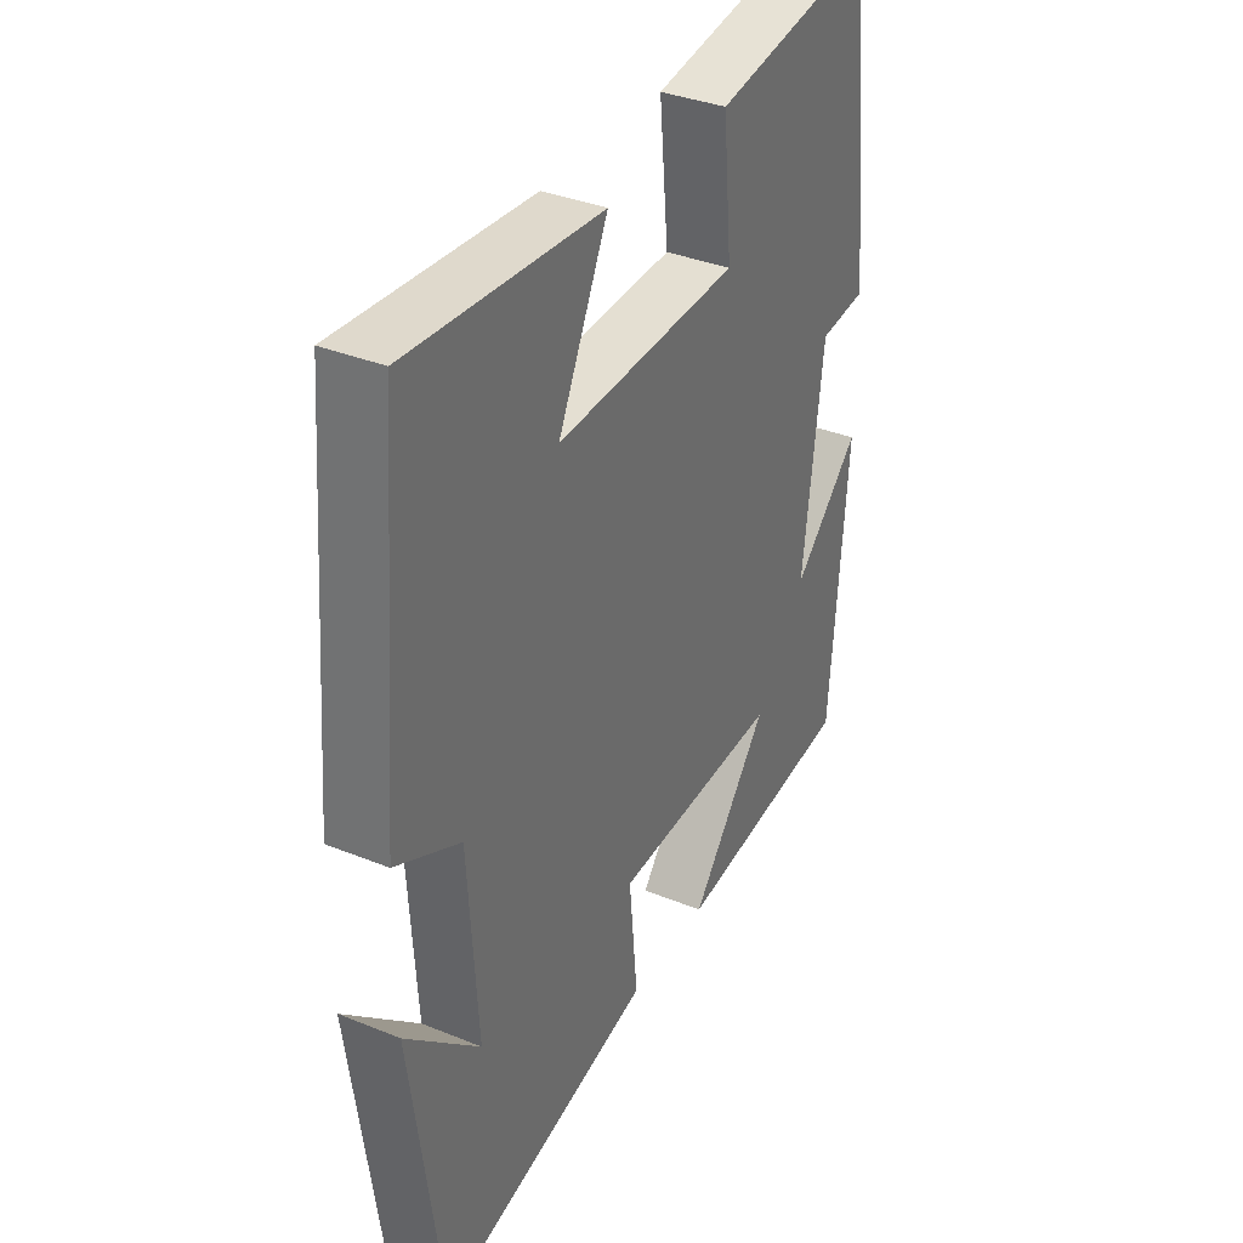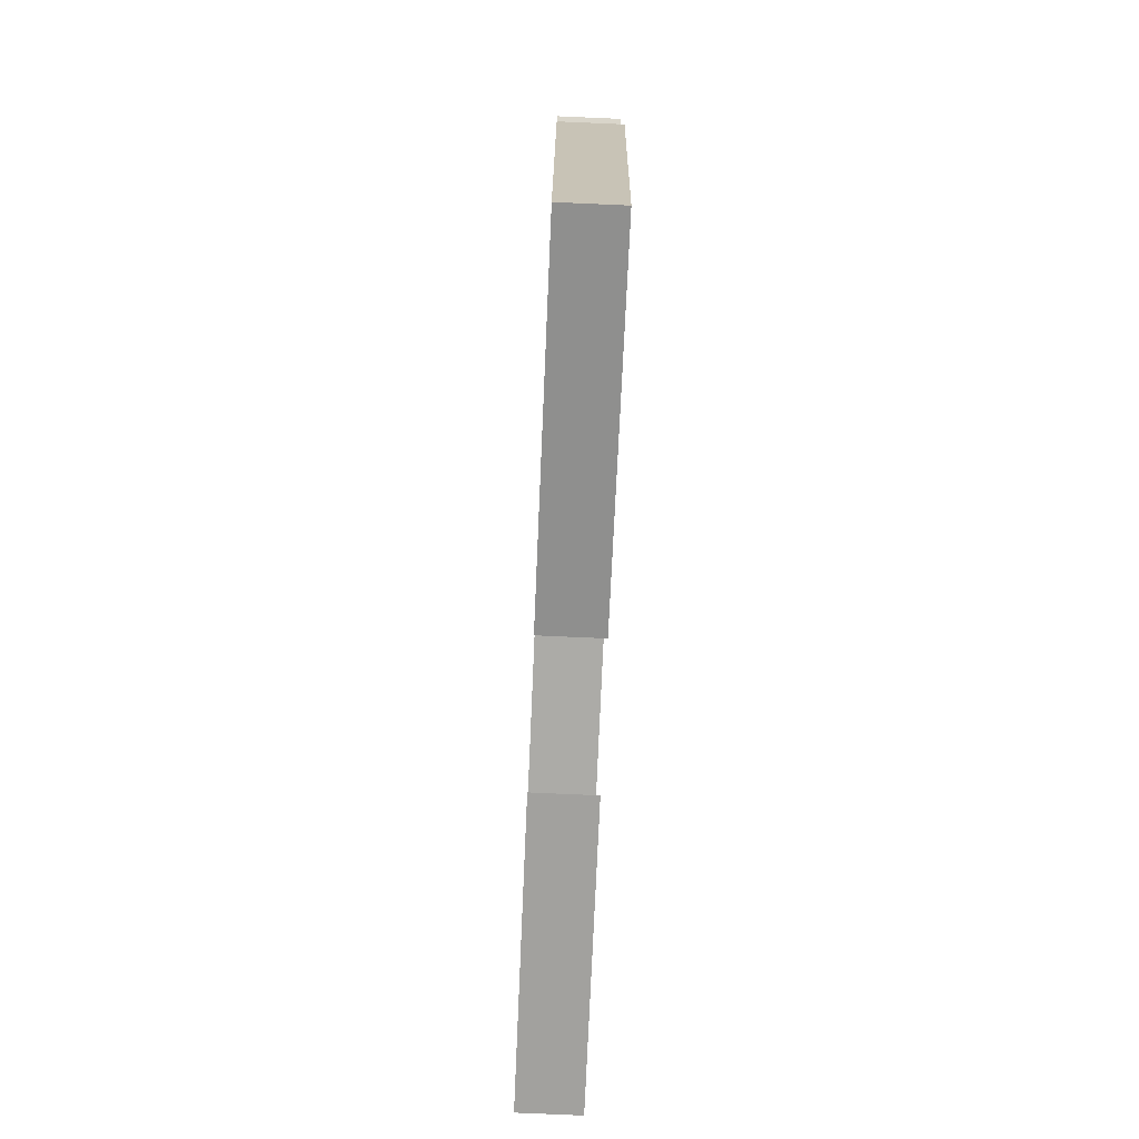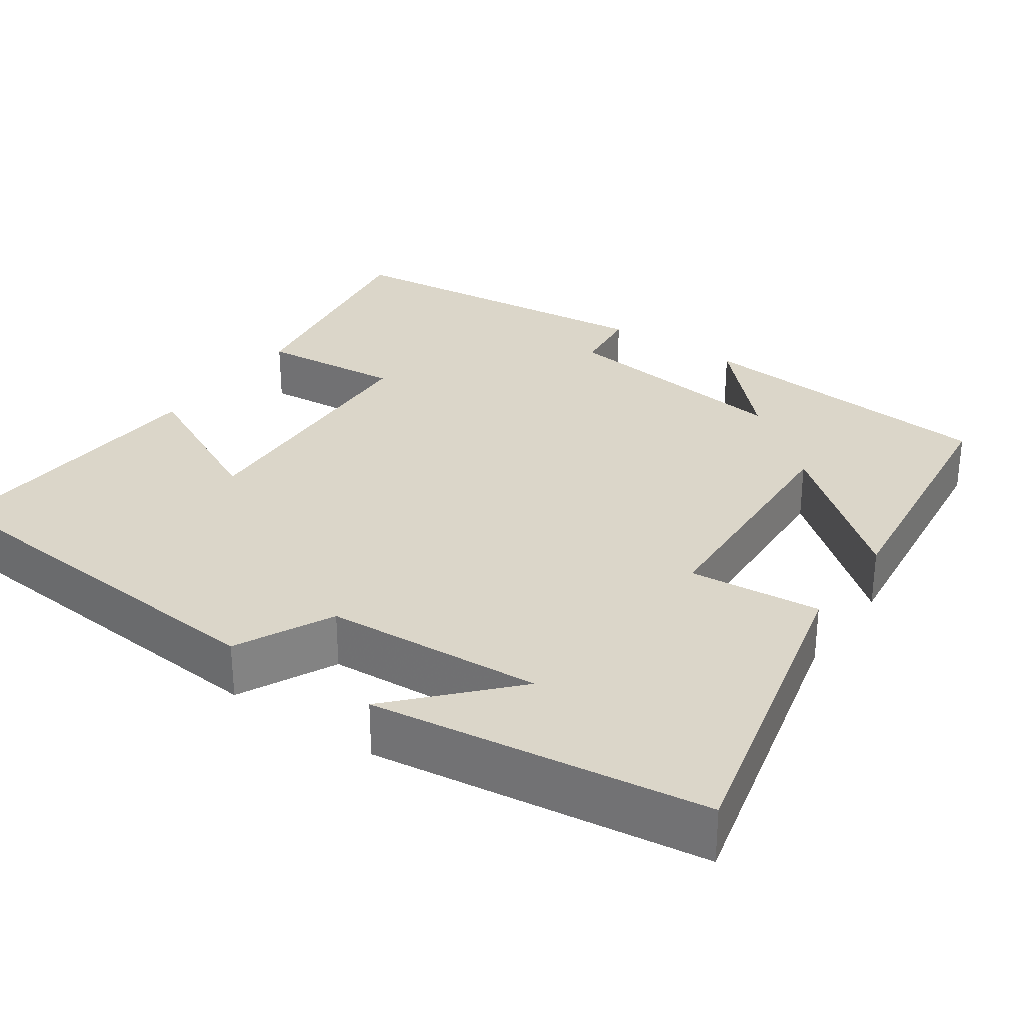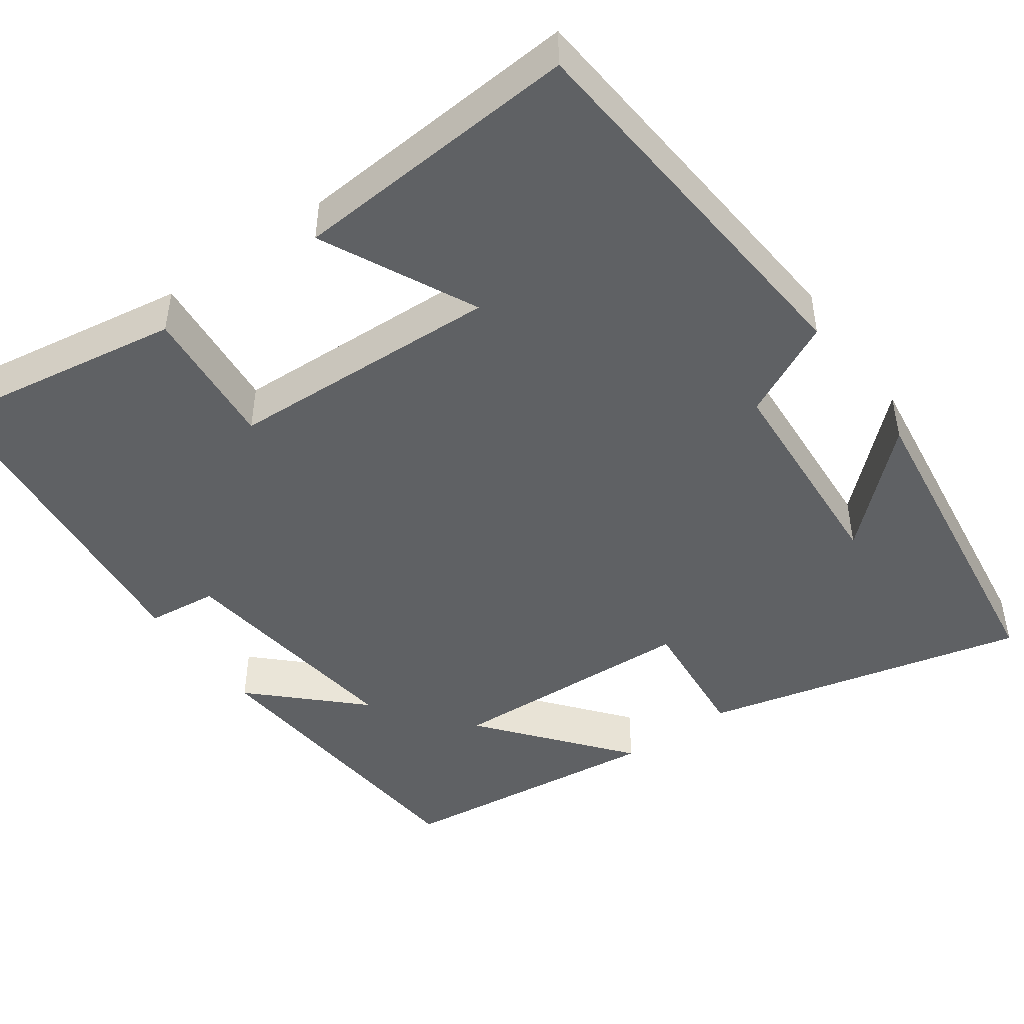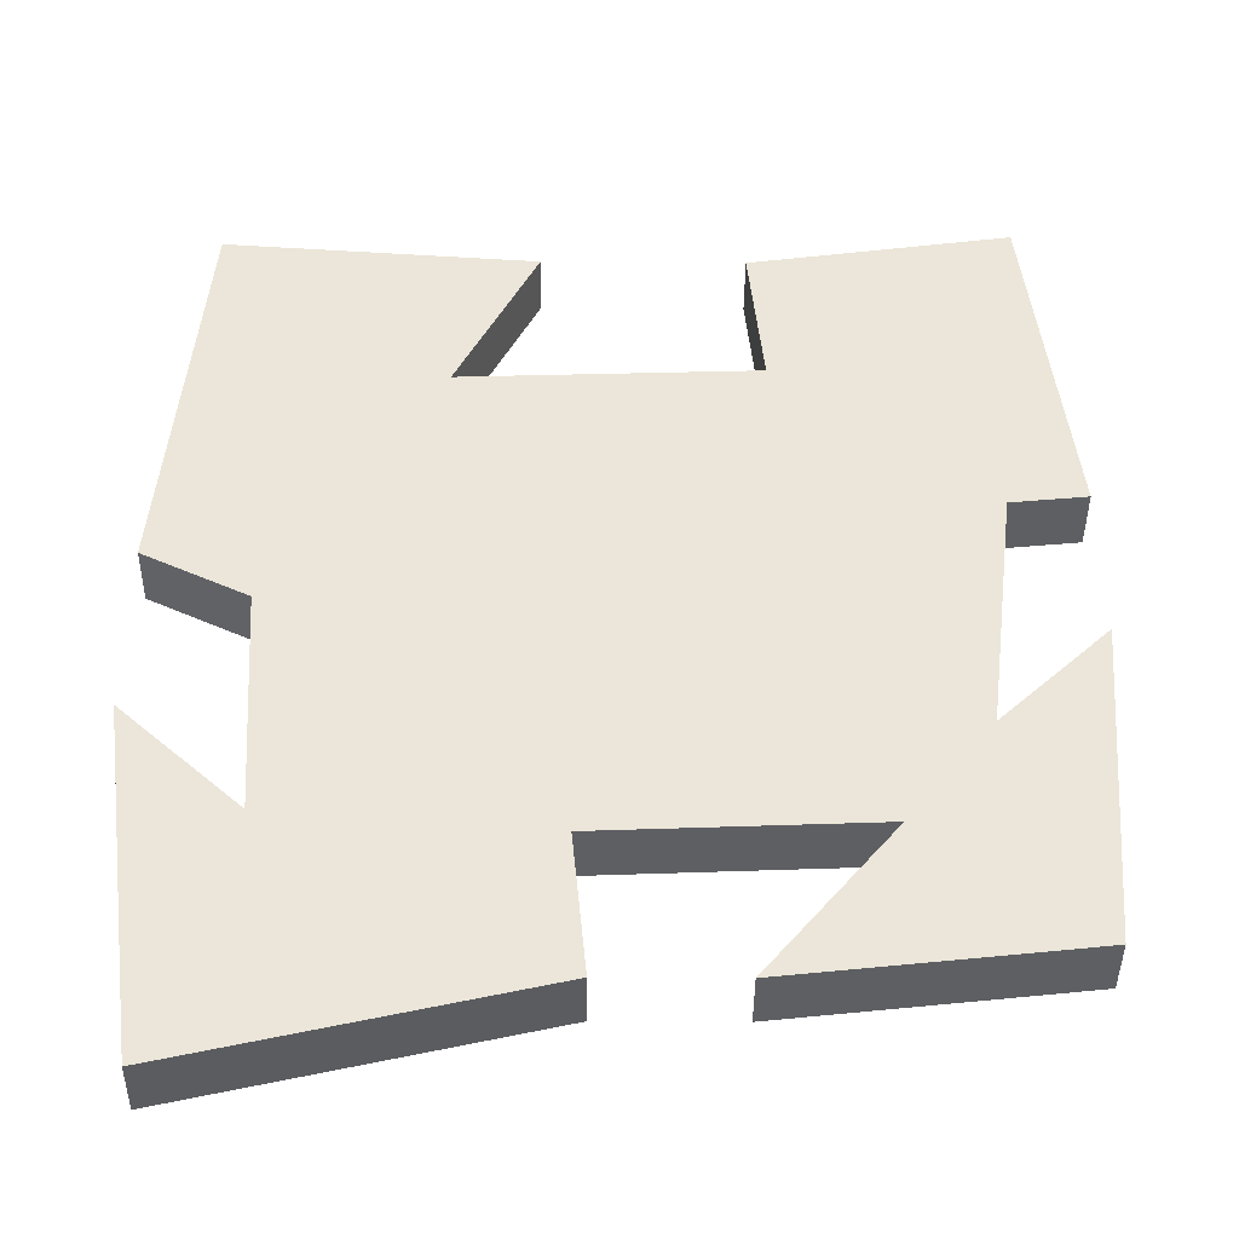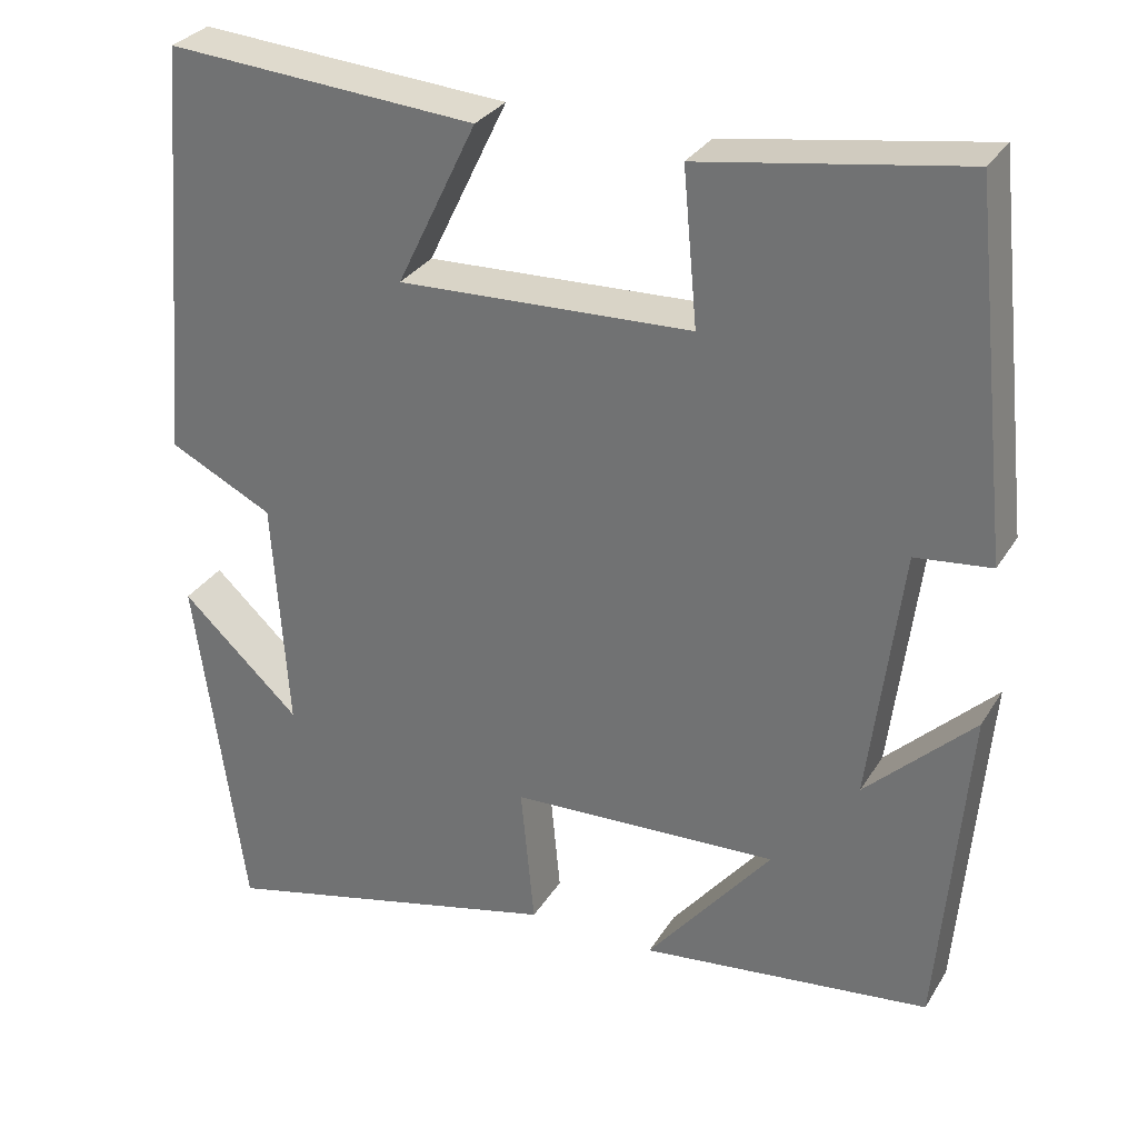
<metadata>
{"format":"obj","ext":"obj","renderer":"f3d","projection":"perspective","resolution":1024,"background":"white","views":[{"elev":35.6,"azim":118.2,"up":"+Z"},{"elev":-78.7,"azim":87.5,"up":"+Z"},{"elev":30.1,"azim":124.8,"up":"+Y"},{"elev":-46.3,"azim":35.6,"up":"+Y"},{"elev":-42.5,"azim":179.5,"up":"+Z"},{"elev":30.4,"azim":-153.7,"up":"+Z"}]}
</metadata>
<code>
v -0.454 0.07 0.549
v -0.145 0.07 0.5
v -0.162 0.07 0.318
v 0.186 0.07 0.304
v 0.091 0.07 0.5
v 0.459 0.07 0.527
v 0.5 0.07 0.033
v 0.377 0.07 -0.028
v 0.359 0.07 -0.306
v 0.5 0.07 -0.175
v 0.442 0.07 -0.599
v 0.03 0.07 -0.5
v 0.046 0.07 -0.331
v -0.272 0.07 -0.317
v -0.124 0.07 -0.5
v -0.467 0.07 -0.46
v -0.5 0.07 -0.066
v -0.372 0.07 -0.19
v -0.41 0.07 0.114
v -0.5 0.07 0.124
v -0.454 0 0.549
v -0.145 0 0.5
v -0.162 0 0.318
v 0.186 0 0.304
v 0.091 0 0.5
v 0.459 0 0.527
v 0.5 0 0.033
v 0.377 0 -0.028
v 0.359 0 -0.306
v 0.5 0 -0.175
v 0.442 0 -0.599
v 0.03 0 -0.5
v 0.046 0 -0.331
v -0.272 0 -0.317
v -0.124 0 -0.5
v -0.467 0 -0.46
v -0.5 0 -0.066
v -0.372 0 -0.19
v -0.41 0 0.114
v -0.5 0 0.124
f 1 2 3
f 20 1 3
f 19 20 3
f 18 19 3 4
f 16 17 18
f 16 18 4
f 14 15 16
f 14 16 4
f 13 14 4
f 12 13 4
f 11 12 4
f 9 10 11
f 9 11 4
f 8 9 4
f 6 7 8
f 5 6 8
f 4 5 8
f 23 22 21
f 23 21 40
f 23 40 39
f 24 23 39 38
f 38 37 36
f 24 38 36
f 36 35 34
f 24 36 34
f 24 34 33
f 24 33 32
f 24 32 31
f 31 30 29
f 24 31 29
f 24 29 28
f 28 27 26
f 28 26 25
f 28 25 24
f 1 21 22 2
f 2 22 23 3
f 3 23 24 4
f 4 24 25 5
f 5 25 26 6
f 6 26 27 7
f 7 27 28 8
f 8 28 29 9
f 9 29 30 10
f 10 30 31 11
f 11 31 32 12
f 12 32 33 13
f 13 33 34 14
f 14 34 35 15
f 15 35 36 16
f 16 36 37 17
f 17 37 38 18
f 18 38 39 19
f 19 39 40 20
f 20 40 21 1

</code>
